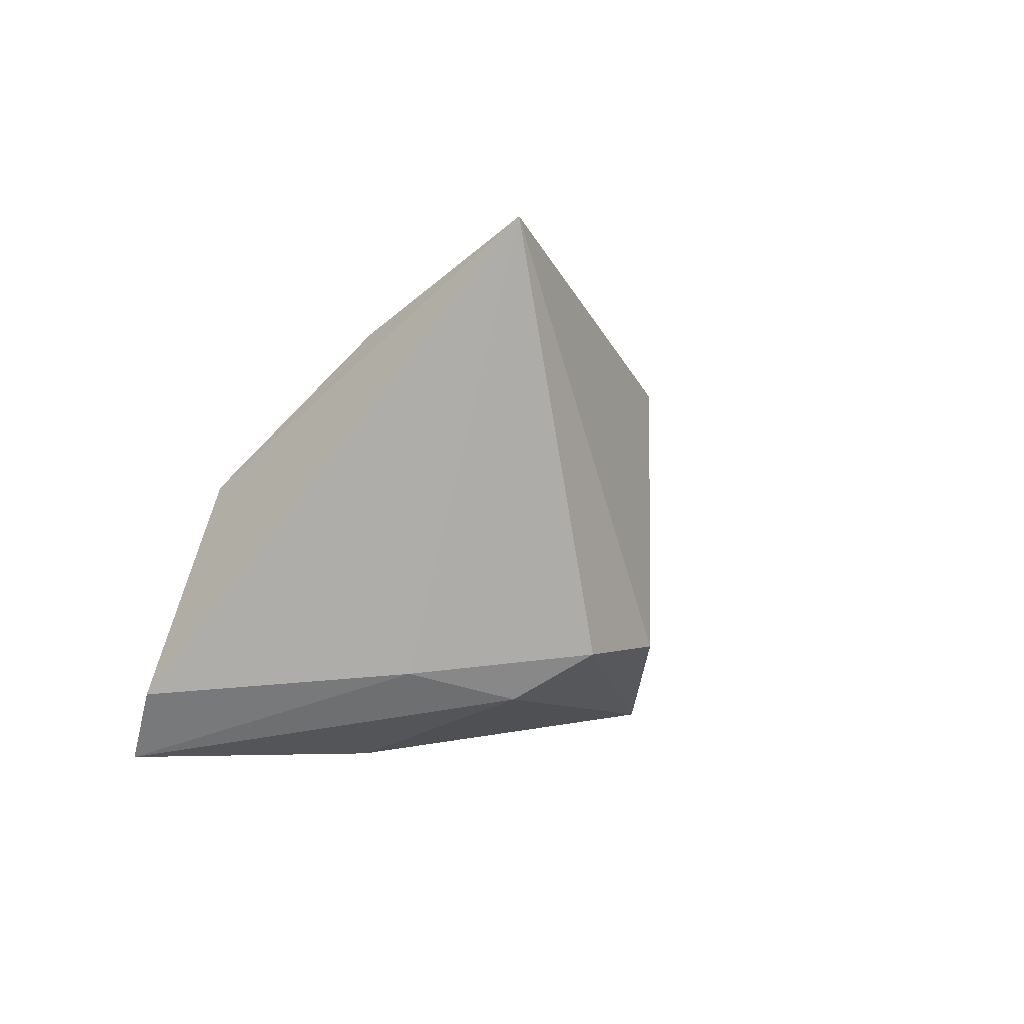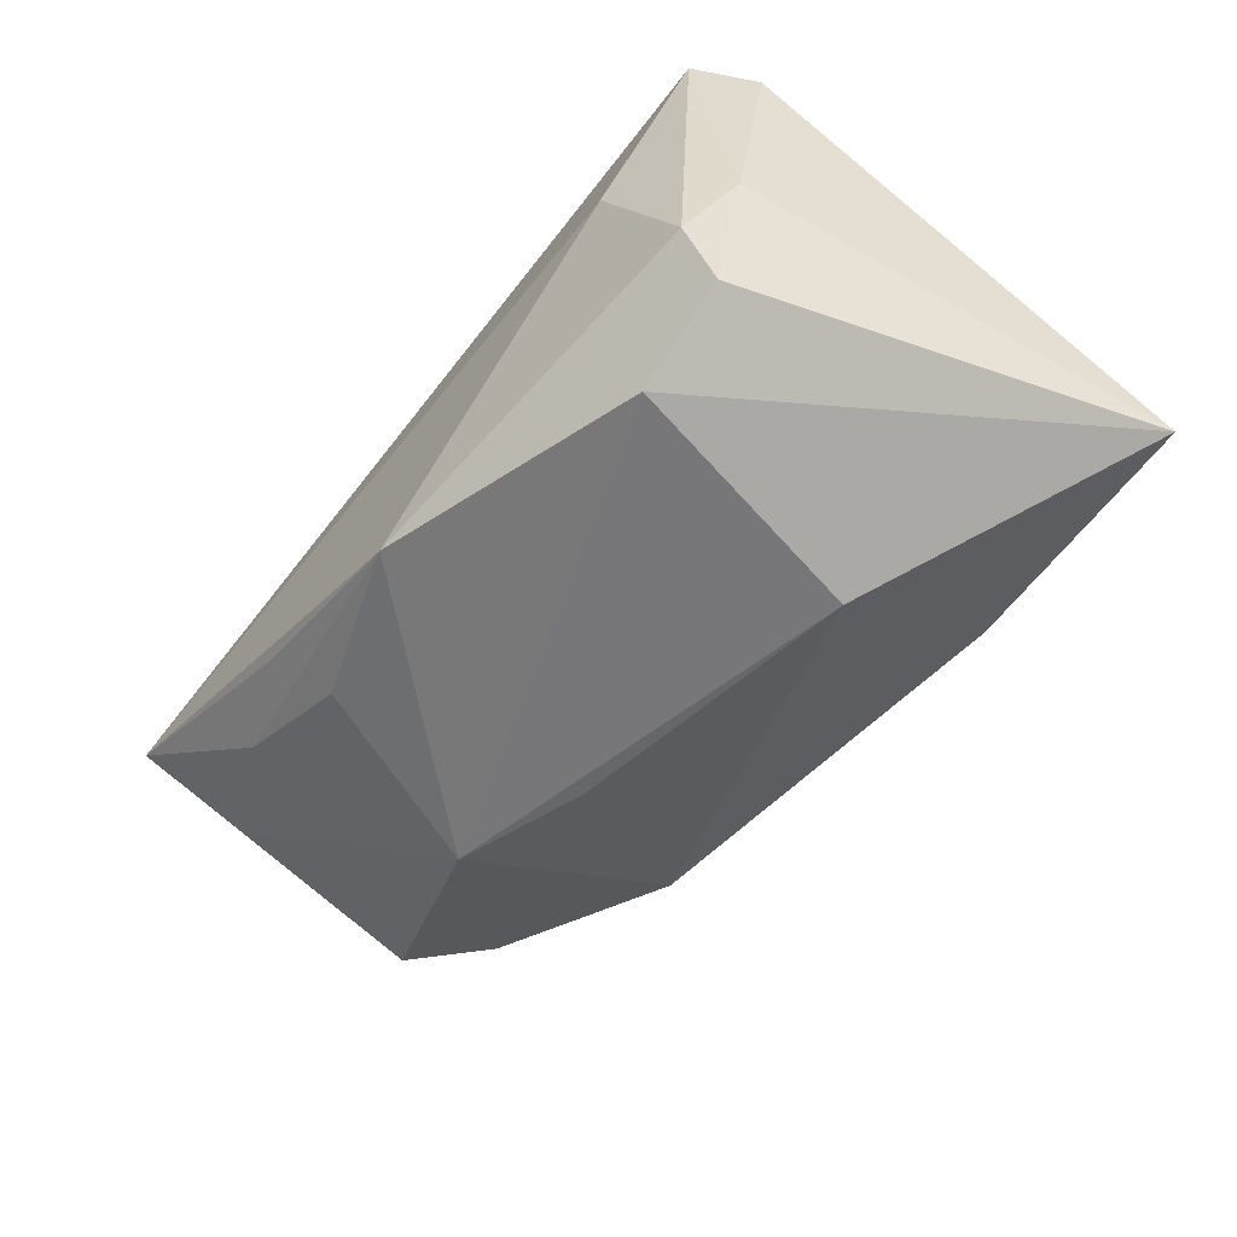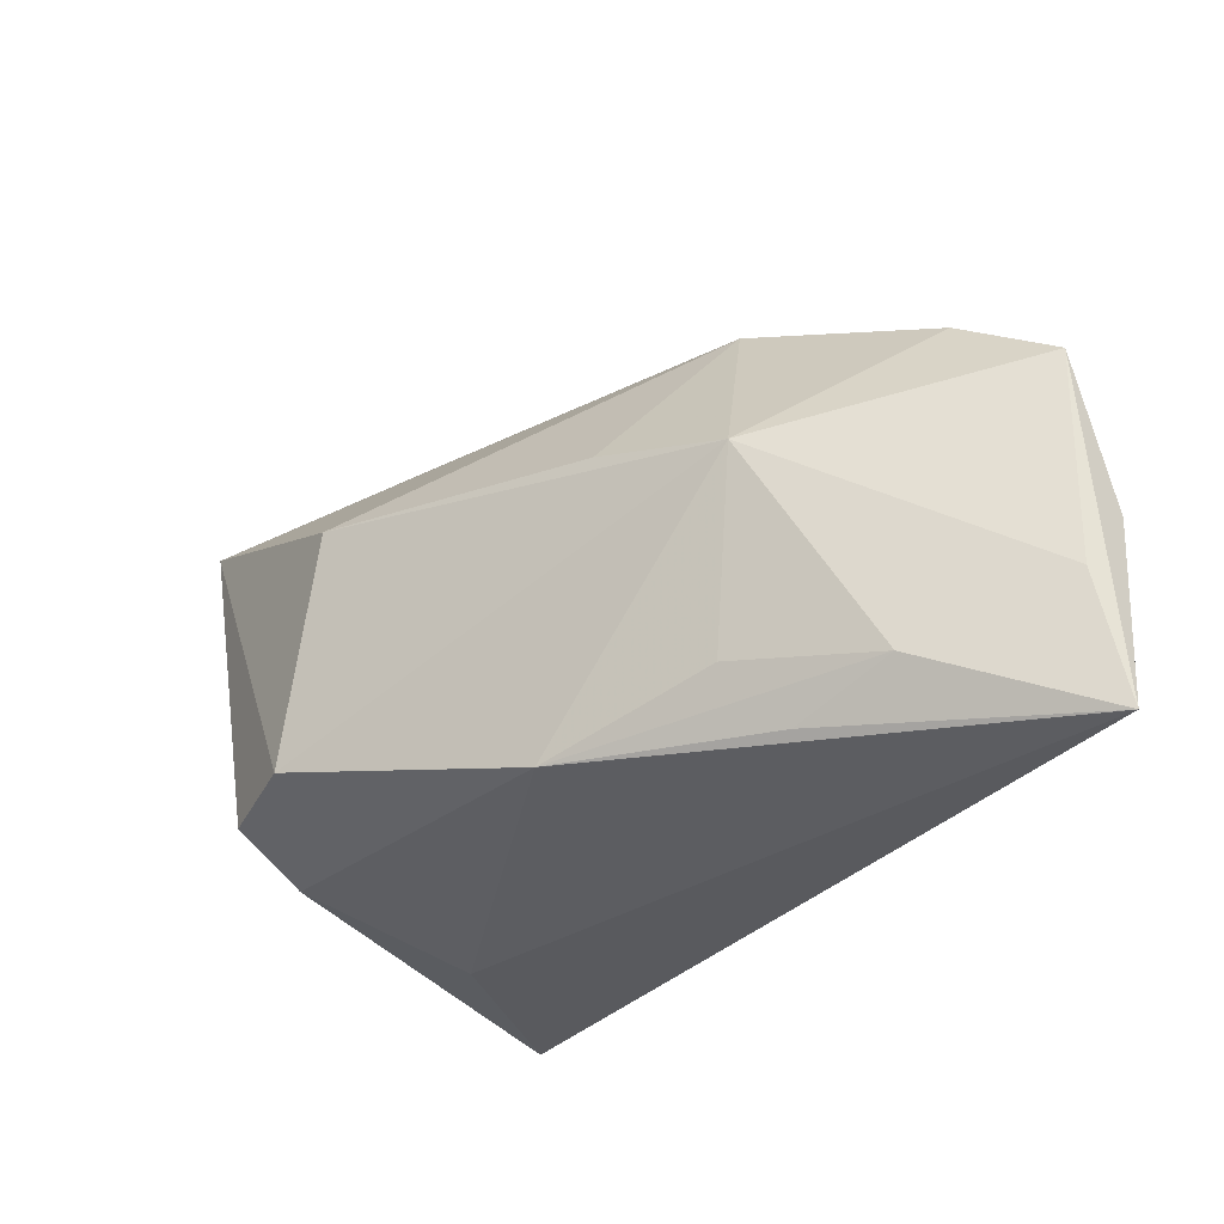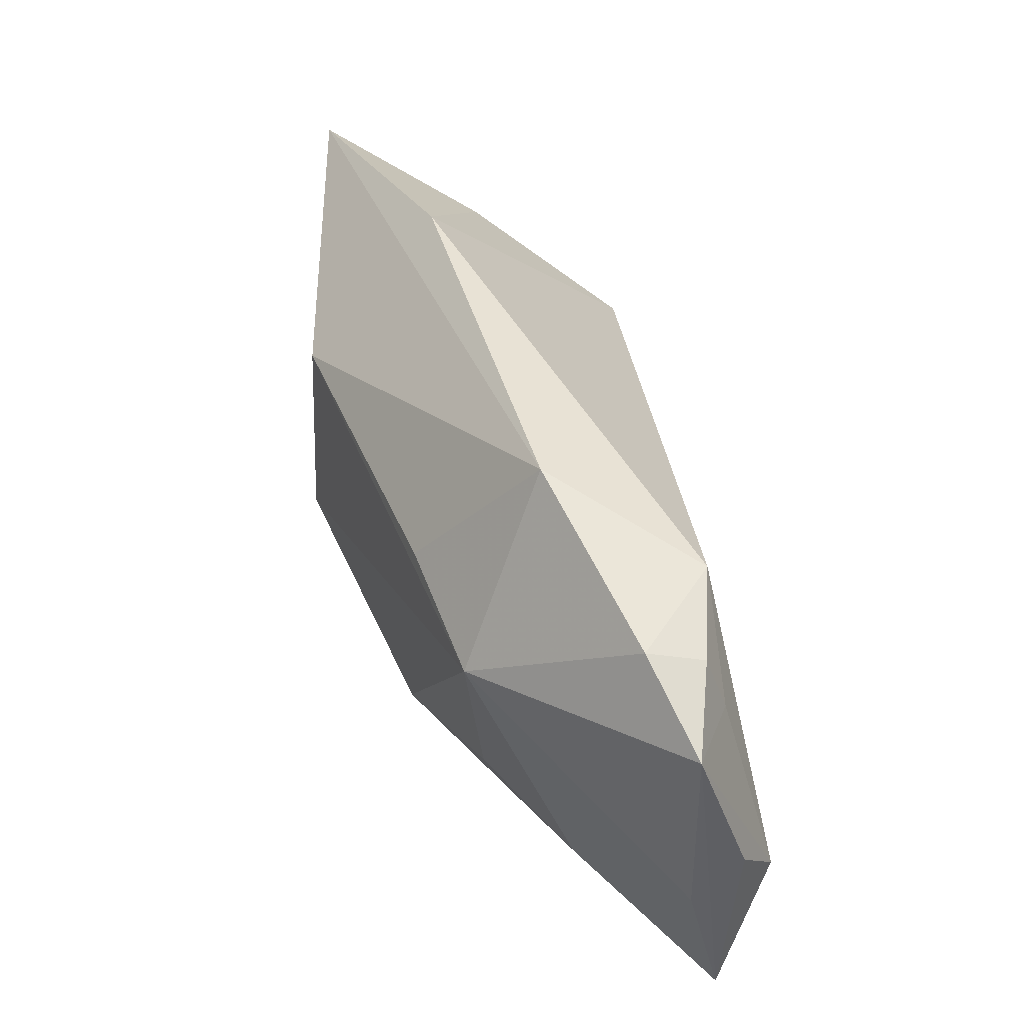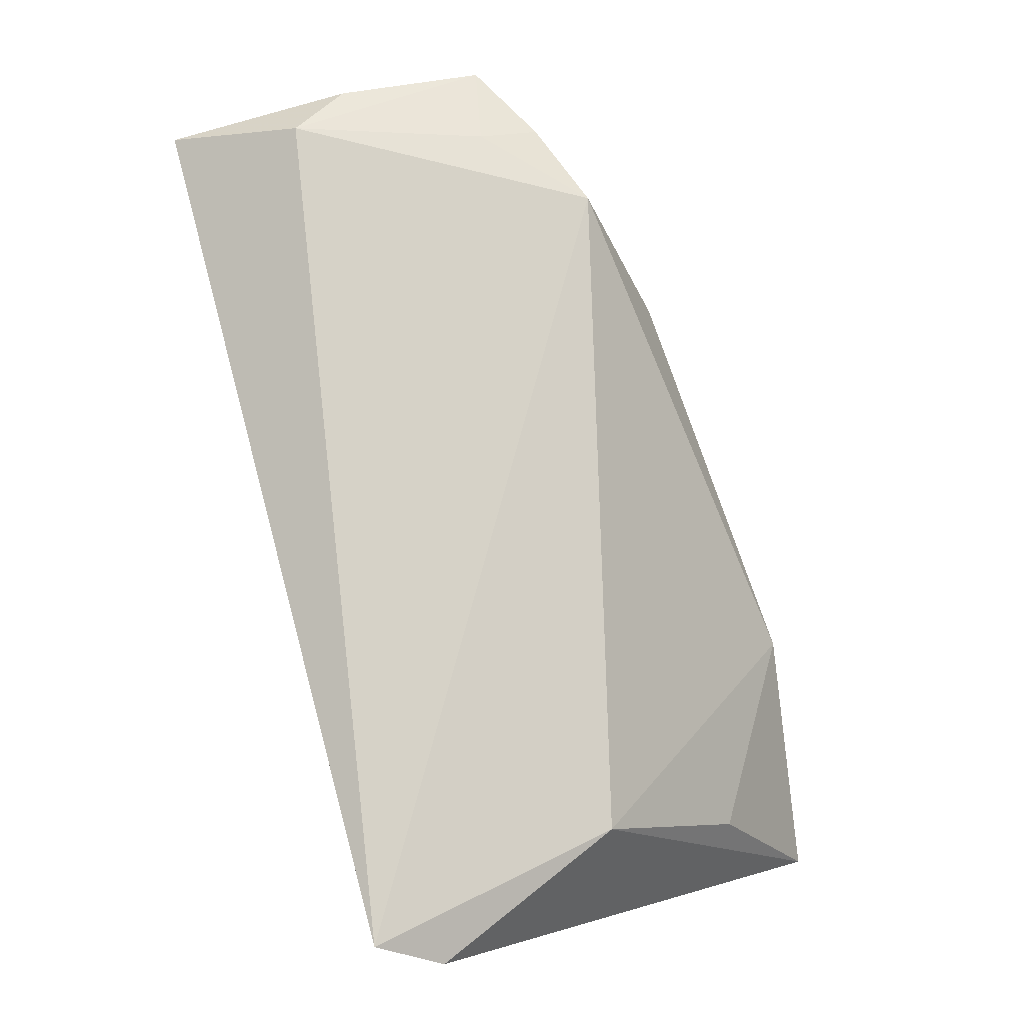
<metadata>
{"format":"obj","ext":"obj","renderer":"f3d","projection":"perspective","resolution":1024,"background":"white","views":[{"elev":-3.8,"azim":110.5,"up":"+Y"},{"elev":-73.0,"azim":51.1,"up":"+Z"},{"elev":-31.6,"azim":-126.9,"up":"+Y"},{"elev":41.0,"azim":-95.2,"up":"+Y"},{"elev":79.2,"azim":74.8,"up":"+Z"}]}
</metadata>
<code>
v -0.0549 -0.009602 0.01227
v -0.04632 0.01832 0.01359
v -0.04656 0.01166 0.01597
v -0.0189 0.01065 -0.01503
v -0.03381 0.006234 -0.0105
v 0.02591 -0.02334 0.002275
v 0.02971 -0.01275 -0.0245
v 0.03645 -0.01469 -0.007311
v 0.01398 0.01509 -0.02583
v 0.04433 -0.01679 0.01813
v 0.03805 0.01955 -0.003517
v -0.05593 0.01347 0.0118
v 0.01805 -0.01195 -0.02702
v 0.01801 0.03195 -0.01029
v 0.03049 -0.01732 -0.01627
v -0.03617 0.0219 0.01512
v -0.02541 0.02749 -0.001404
v -0.0554 -0.002768 0.0175
v -0.0462 0.0198 0.007201
v -0.0557 -0.02334 0.01573
v 0.03519 0.004723 0.01501
v -0.0417 -0.01607 0.001137
v -0.05089 -0.009162 0.02173
v -0.01139 -0.02022 -0.01591
v -0.0285 -0.01428 -0.00811
v 0.04057 -0.02334 0.02173
v 0.04497 0.02892 -0.02223
v -0.03171 -0.0207 -0.002424
f 10 27 21
f 21 26 10
f 16 26 21
f 5 17 4
f 13 7 24
f 24 5 13
f 27 7 13
f 6 20 24
f 6 26 20
f 10 26 8
f 8 27 10
f 8 7 27
f 20 26 23
f 23 26 16
f 16 21 14
f 27 17 14
f 14 17 16
f 1 20 12
f 12 5 1
f 19 5 12
f 17 5 19
f 12 2 19
f 16 17 19
f 19 2 16
f 20 1 22
f 22 1 5
f 9 5 4
f 9 13 5
f 27 13 9
f 9 17 27
f 4 17 9
f 26 6 15
f 7 8 15
f 15 8 26
f 24 7 15
f 15 6 24
f 16 2 3
f 3 23 16
f 3 2 12
f 12 23 3
f 12 20 18
f 18 23 12
f 20 23 18
f 11 21 27
f 27 14 11
f 11 14 21
f 24 20 28
f 28 22 24
f 20 22 28
f 25 5 24
f 24 22 25
f 25 22 5

</code>
